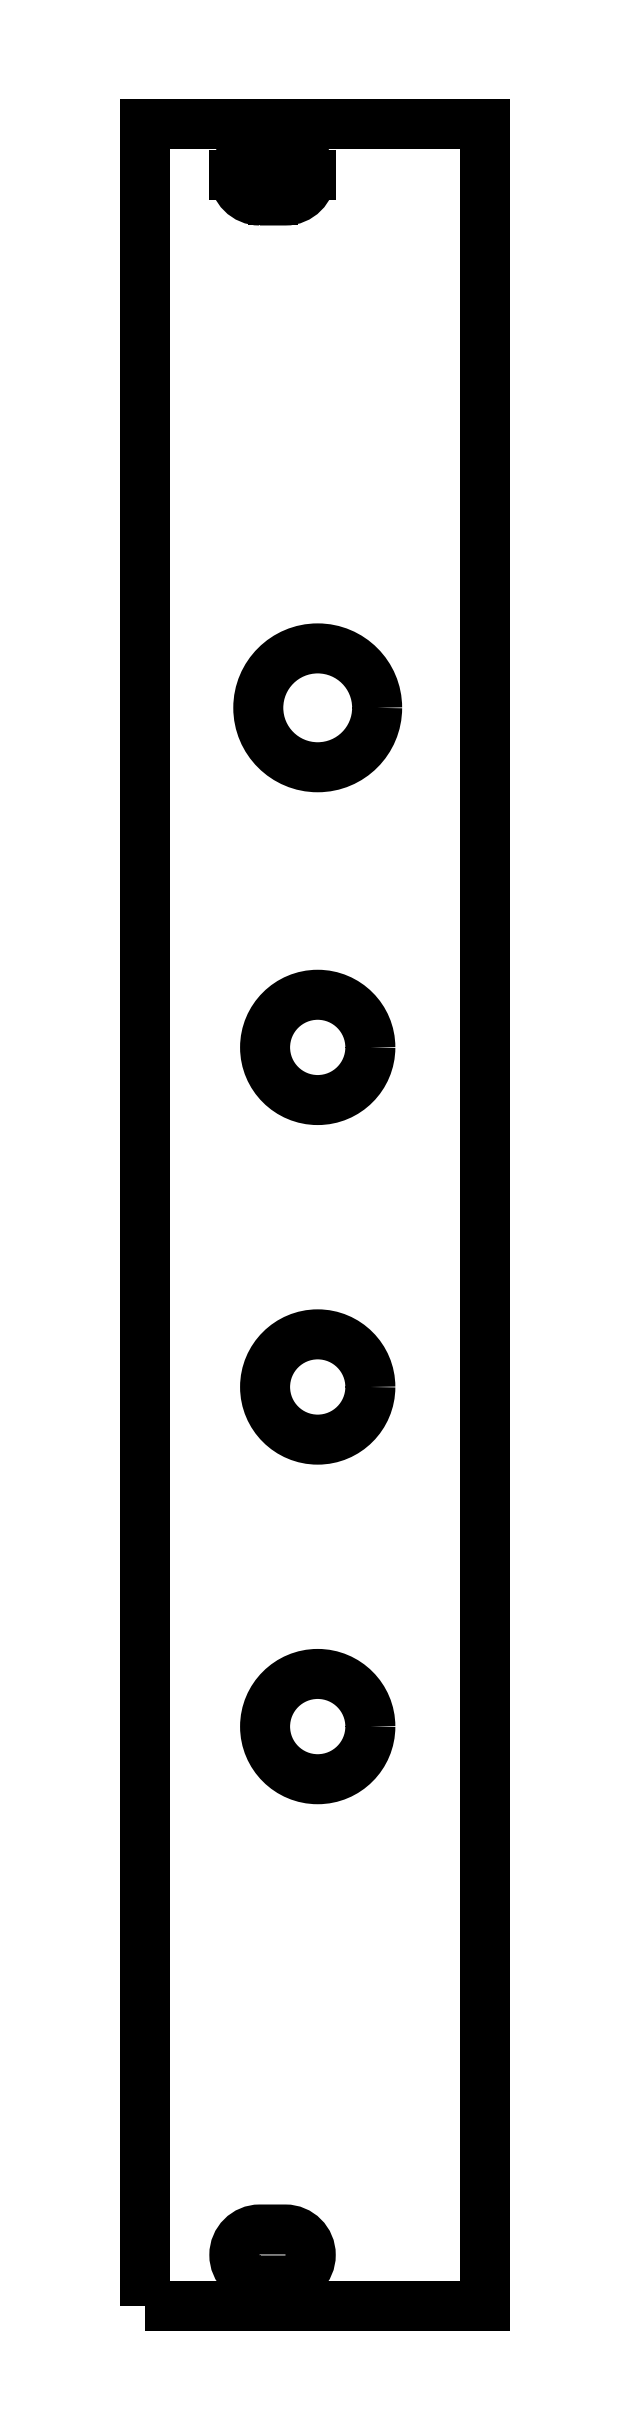
<metadata>
{"format":"dxf","ext":"dxf","renderer":"ezdxf+matplotlib","layout":"modelspace","background":"white","min_lineweight":24,"dpi":150}
</metadata>
<code>
0
SECTION
2
ENTITIES
0
LWPOLYLINE
8
0
90
        4
70
     1
43
0
10
395.1
20
107.4
10
415.1
20
107.4
10
415.1
20
235.9
10
395.1
20
235.9
0
LWPOLYLINE
8
0
90
        4
70
     1
43
0
10
401.9
20
231.4
10
403.4
20
231.4
42
1
10
403.4
20
234.4
10
401.9
20
234.4
42
1
0
LWPOLYLINE
8
0
90
        4
70
     1
43
0
10
401.9
20
108.9
10
403.4
20
108.9
42
1
10
403.4
20
111.9
10
401.9
20
111.9
42
1
0
CIRCLE
8
0
10
405.3
20
201.5
30
0
40
3.5
0
CIRCLE
8
0
10
405.3
20
181.5
30
0
40
3.1
0
CIRCLE
8
0
10
405.3
20
161.5
30
0
40
3.1
0
CIRCLE
8
0
10
405.3
20
141.5
30
0
40
3.1
0
LINE
8
0
10
400.4
20
232.9
30
0
11
404.9
21
232.9
31
0
0
LINE
8
0
10
402.6
20
234.4
30
0
11
402.6
21
231.4
31
0
0
ENDSEC
0
EOF

</code>
